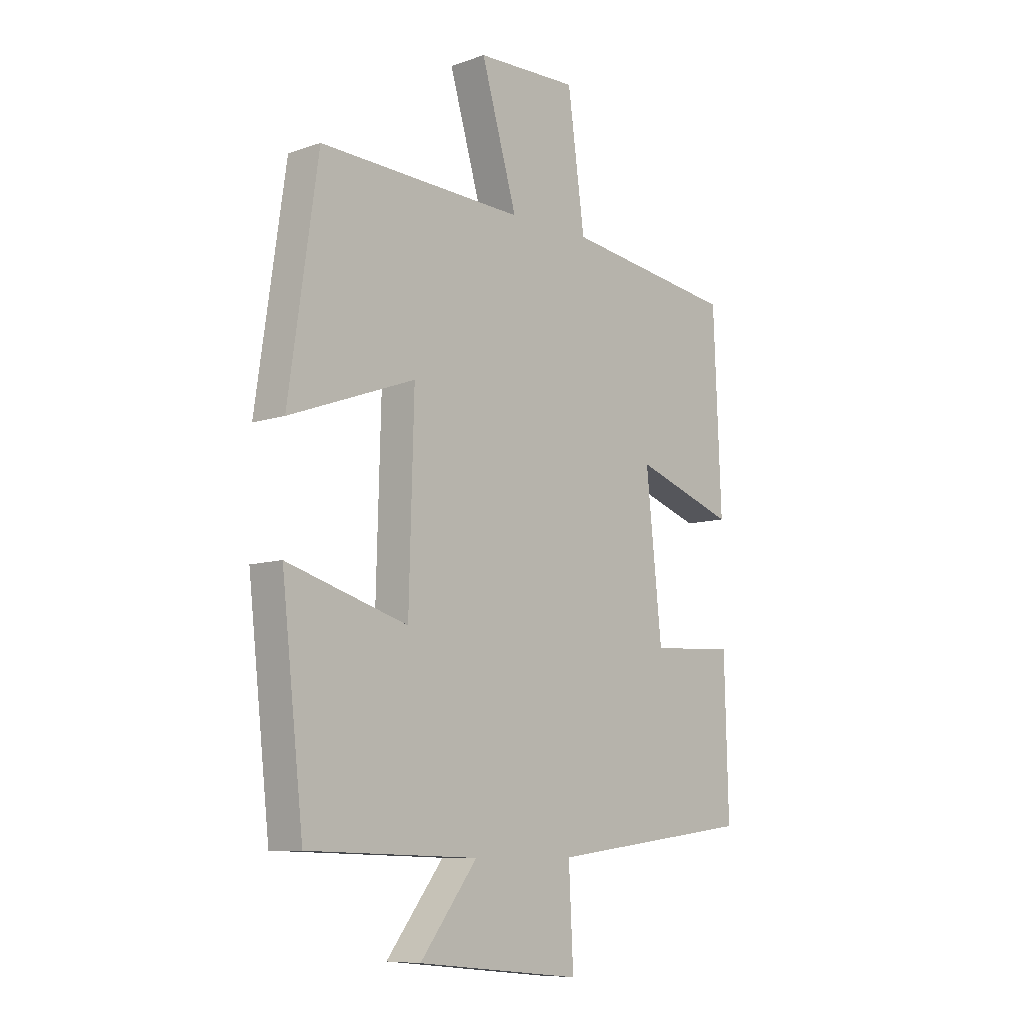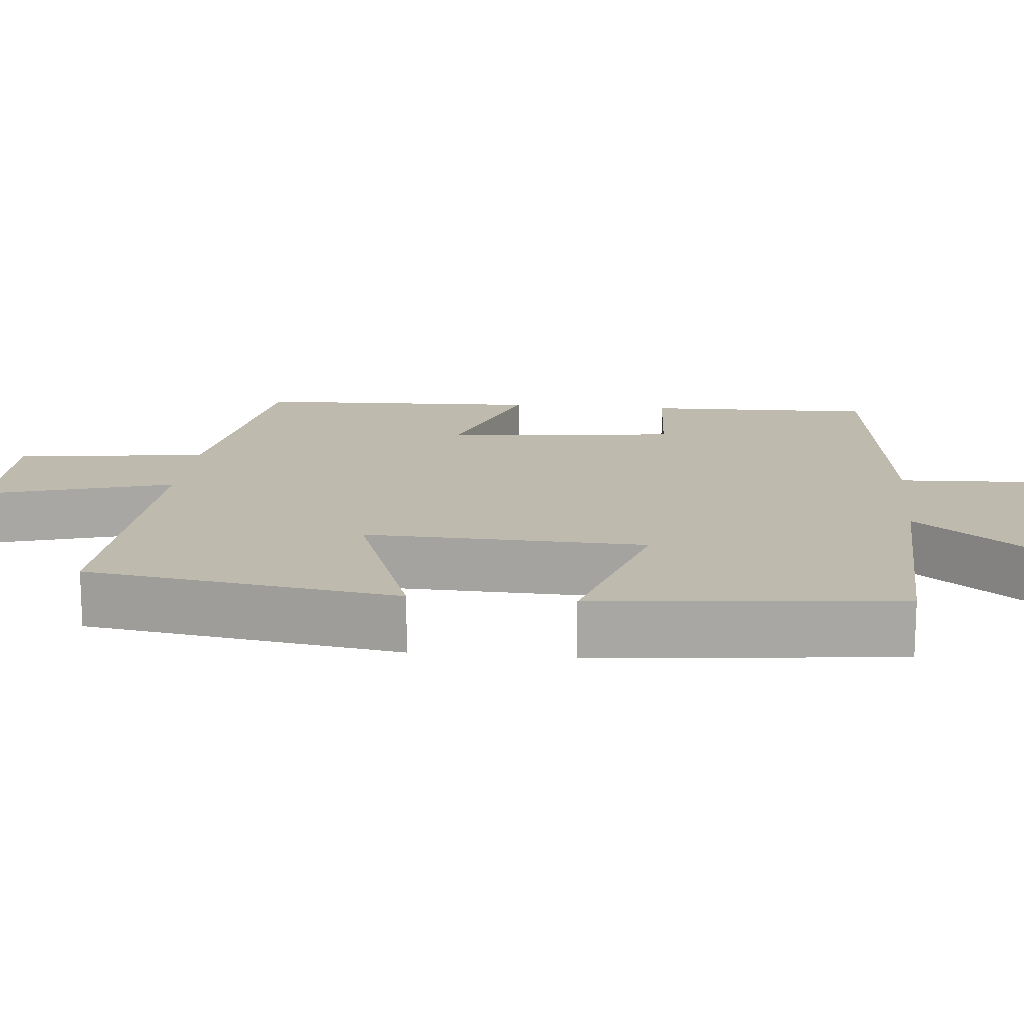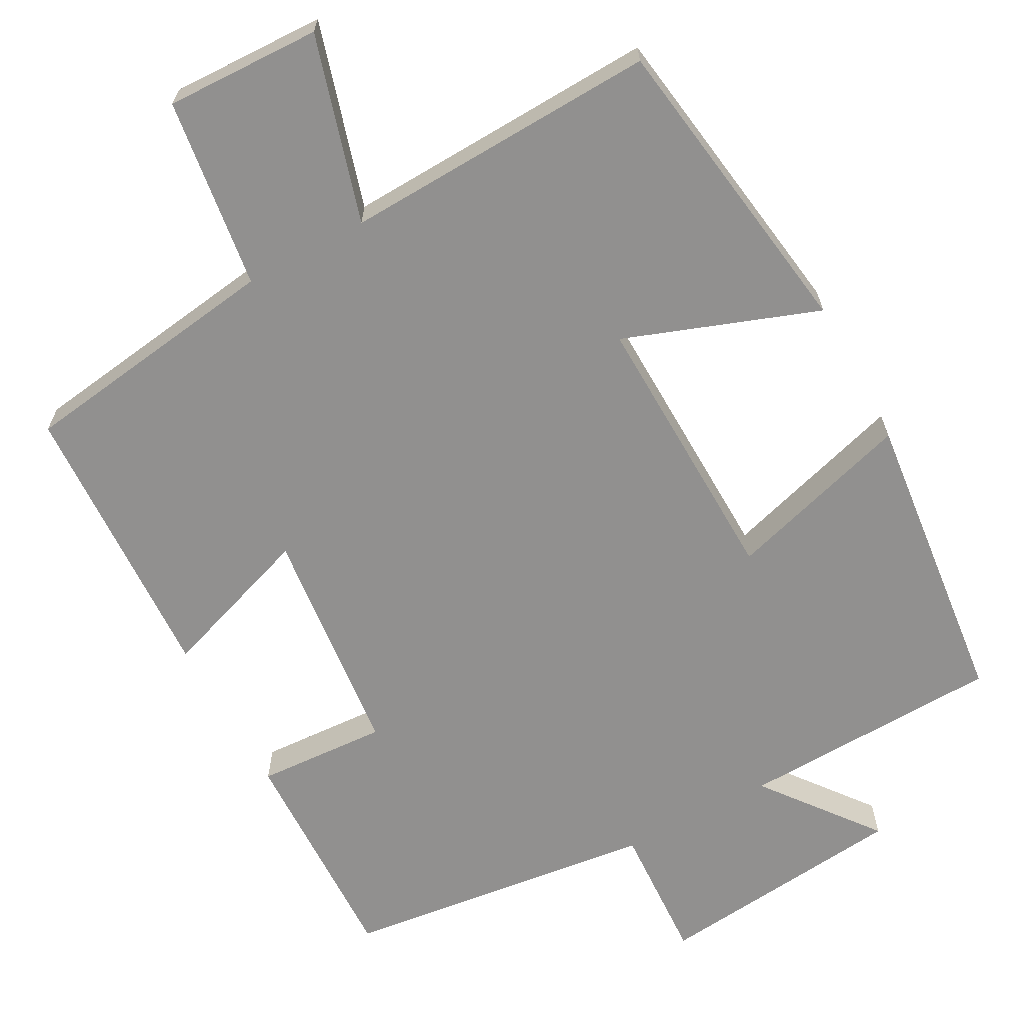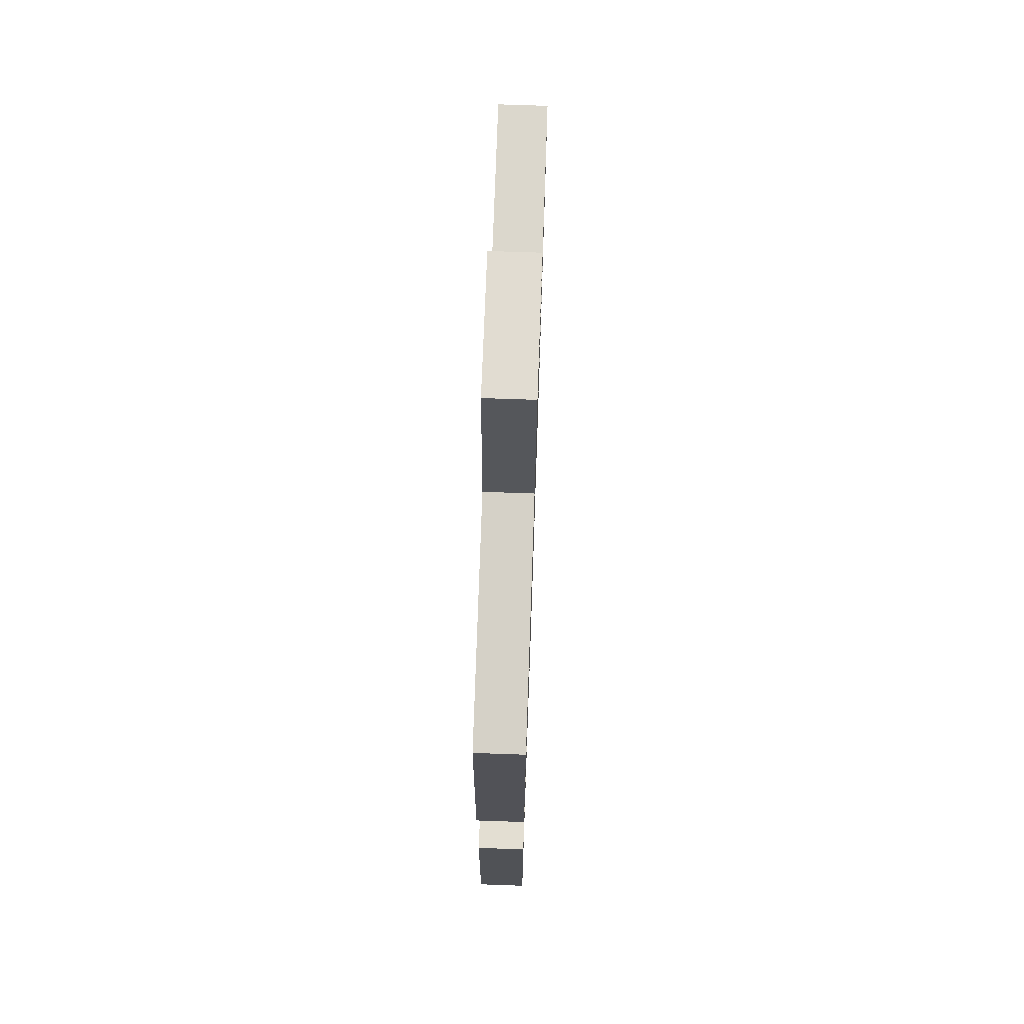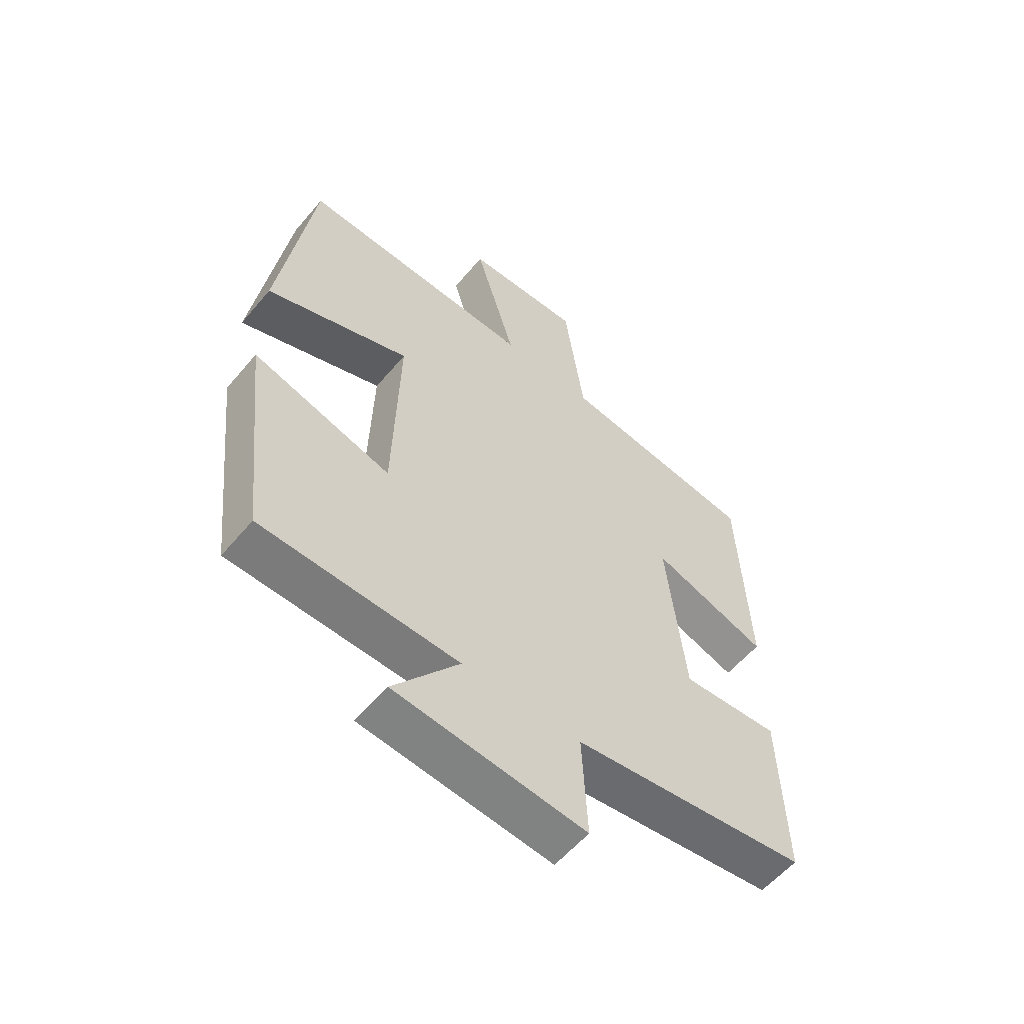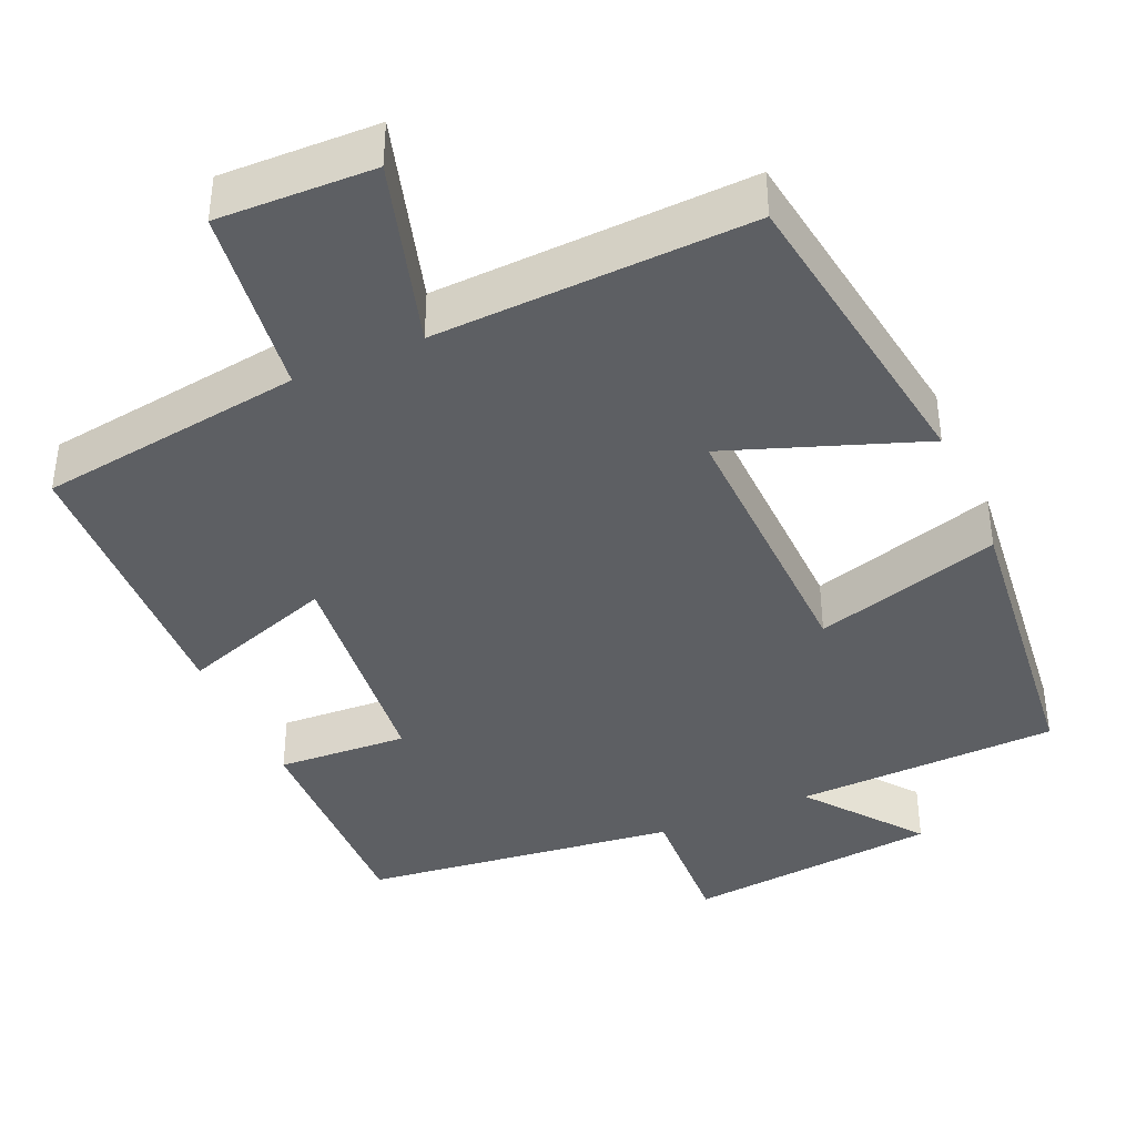
<metadata>
{"format":"obj","ext":"obj","renderer":"f3d","projection":"perspective","resolution":1024,"background":"white","views":[{"elev":-8.8,"azim":132.6,"up":"+Z"},{"elev":15.6,"azim":95.8,"up":"+Y"},{"elev":-65.7,"azim":28.5,"up":"+Y"},{"elev":70.9,"azim":-88.0,"up":"+Z"},{"elev":-57.5,"azim":140.4,"up":"+Z"},{"elev":-39.8,"azim":23.8,"up":"+Y"}]}
</metadata>
<code>
v 0.456 0.07 -0.489
v 0.112 0.07 -0.5
v 0.227 0.07 -0.648
v -0.105 0.07 -0.682
v -0.096 0.07 -0.5
v -0.508 0.07 -0.449
v -0.5 0.07 -0.15
v -0.329 0.07 -0.16
v -0.297 0.07 0.144
v -0.5 0.07 0.074
v -0.484 0.07 0.451
v -0.138 0.07 0.5
v -0.104 0.07 0.75
v 0.1 0.07 0.744
v 0.028 0.07 0.5
v 0.441 0.07 0.517
v 0.5 0.07 0.108
v 0.247 0.07 0.2
v 0.257 0.07 -0.166
v 0.5 0.07 -0.094
v 0.456 0 -0.489
v 0.112 0 -0.5
v 0.227 0 -0.648
v -0.105 0 -0.682
v -0.096 0 -0.5
v -0.508 0 -0.449
v -0.5 0 -0.15
v -0.329 0 -0.16
v -0.297 0 0.144
v -0.5 0 0.074
v -0.484 0 0.451
v -0.138 0 0.5
v -0.104 0 0.75
v 0.1 0 0.744
v 0.028 0 0.5
v 0.441 0 0.517
v 0.5 0 0.108
v 0.247 0 0.2
v 0.257 0 -0.166
v 0.5 0 -0.094
f 19 20 1 2
f 18 19 2
f 15 16 17 18
f 15 18 2
f 12 13 14 15
f 11 12 15
f 10 11 15
f 9 10 15
f 8 9 15 2
f 7 8 2
f 6 7 2
f 5 6 2
f 2 3 4 5
f 22 21 40 39
f 22 39 38
f 38 37 36 35
f 22 38 35
f 35 34 33 32
f 35 32 31
f 35 31 30
f 35 30 29
f 22 35 29 28
f 22 28 27
f 22 27 26
f 22 26 25
f 25 24 23 22
f 1 21 22 2
f 2 22 23 3
f 3 23 24 4
f 4 24 25 5
f 5 25 26 6
f 6 26 27 7
f 7 27 28 8
f 8 28 29 9
f 9 29 30 10
f 10 30 31 11
f 11 31 32 12
f 12 32 33 13
f 13 33 34 14
f 14 34 35 15
f 15 35 36 16
f 16 36 37 17
f 17 37 38 18
f 18 38 39 19
f 19 39 40 20
f 20 40 21 1

</code>
